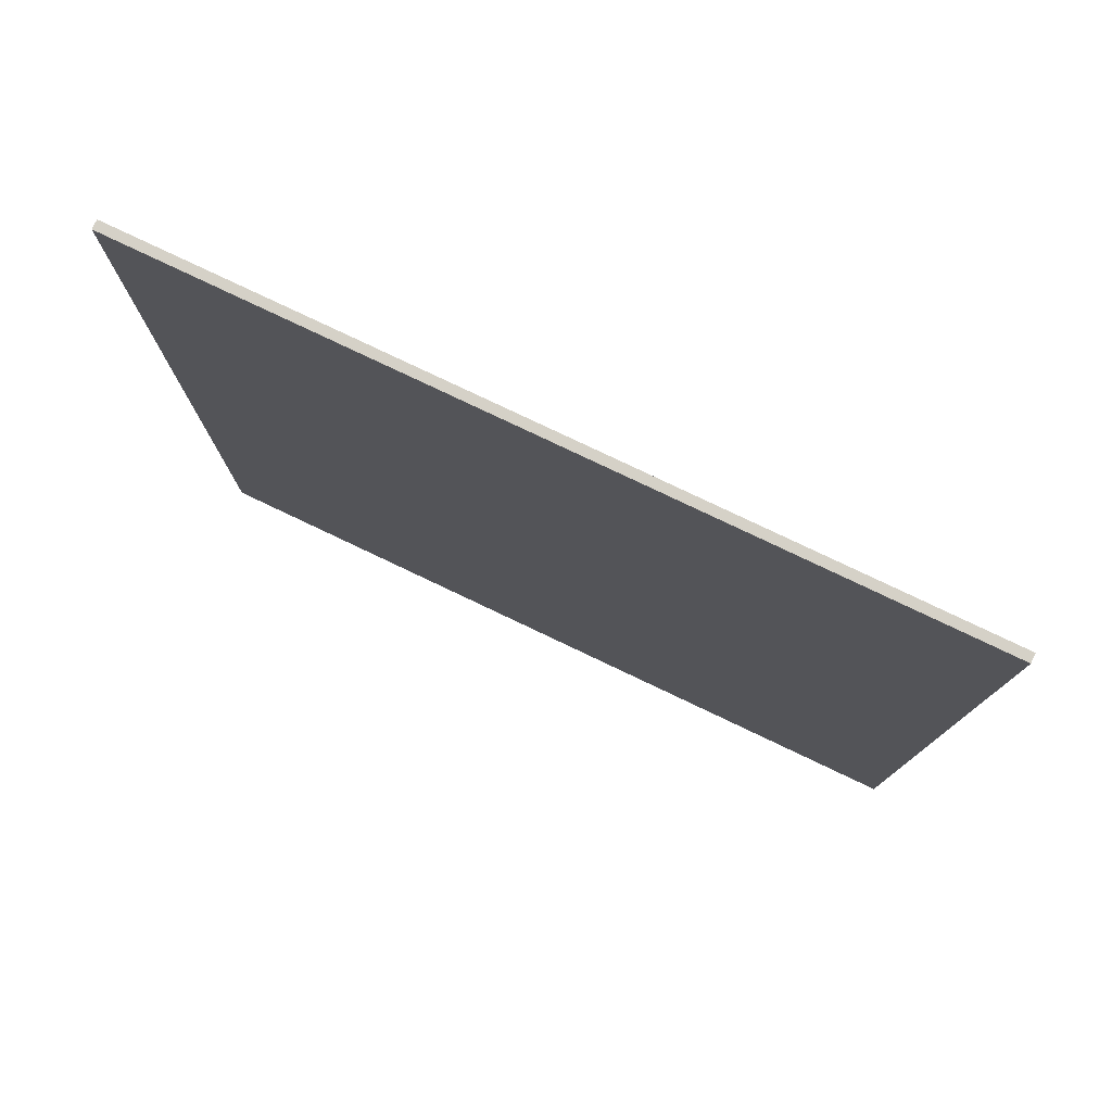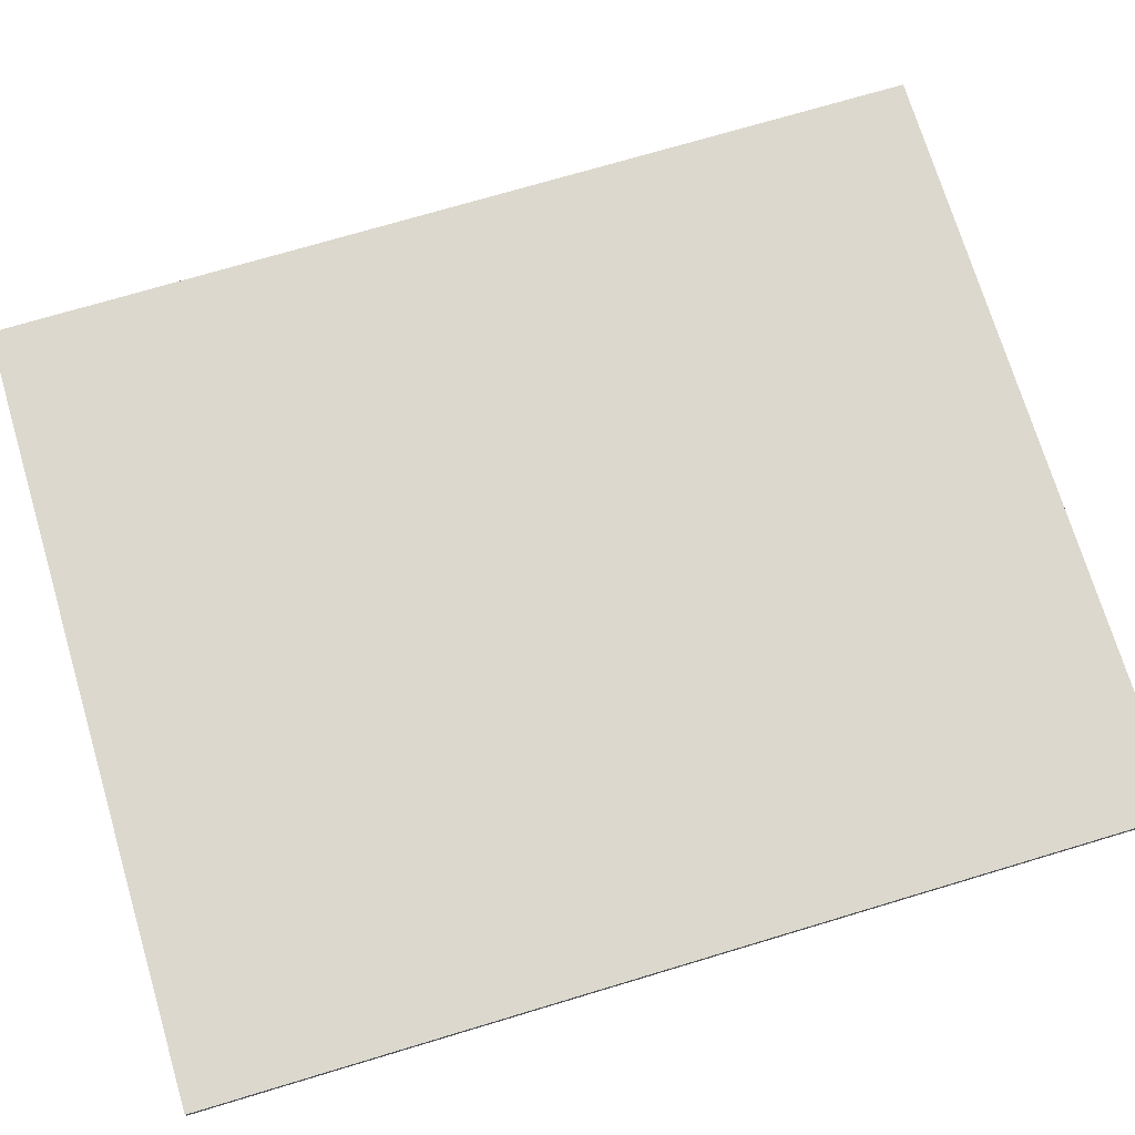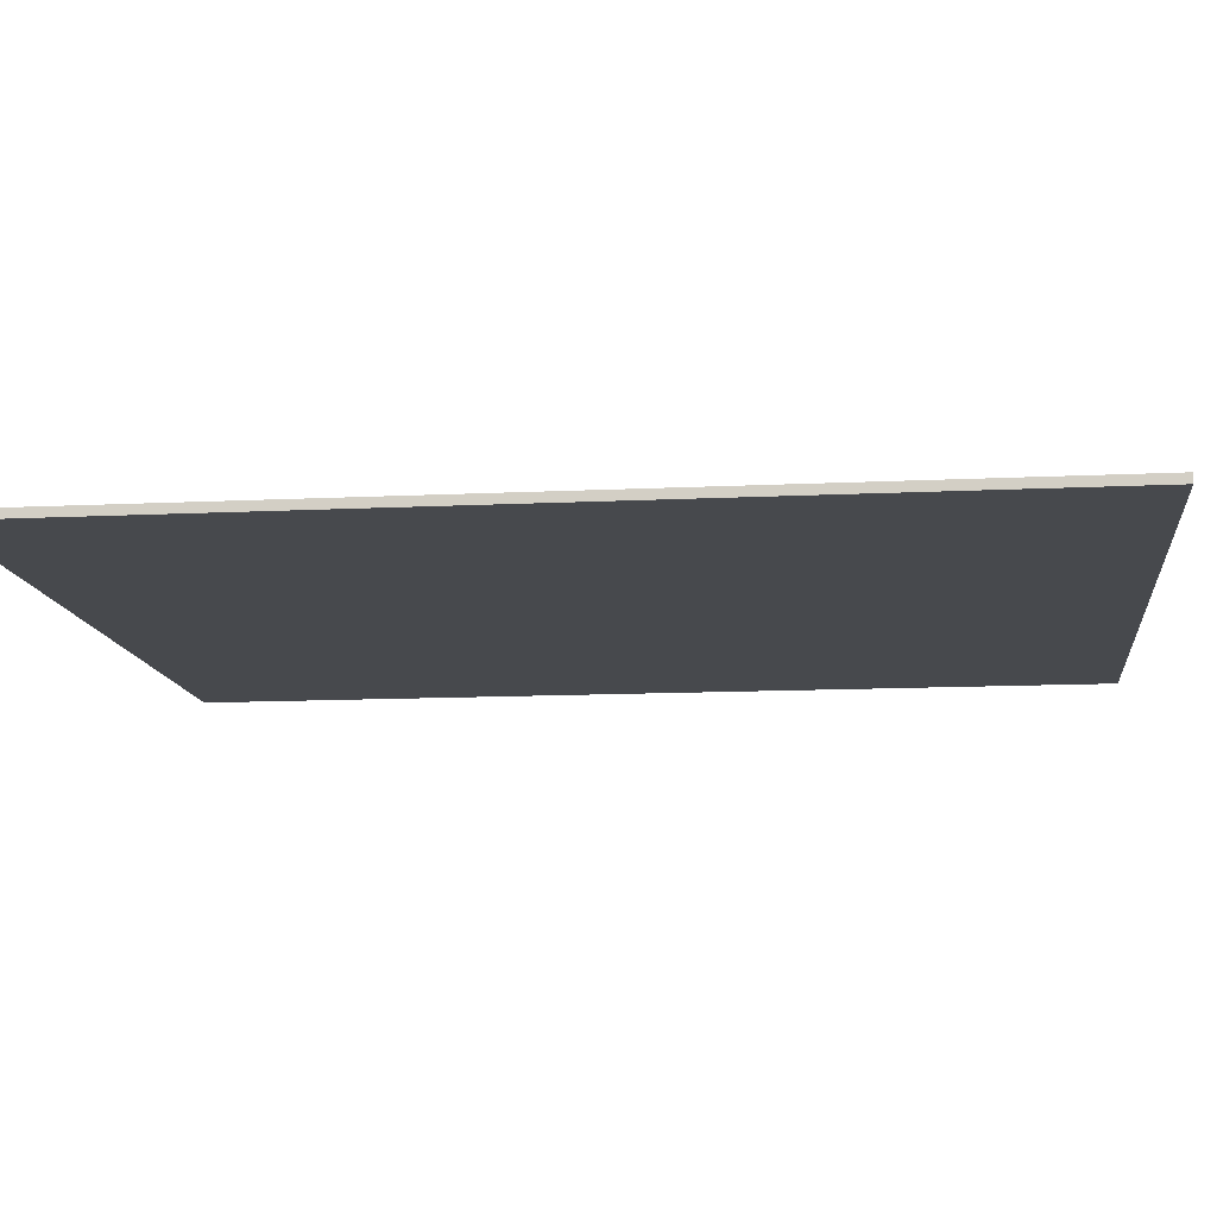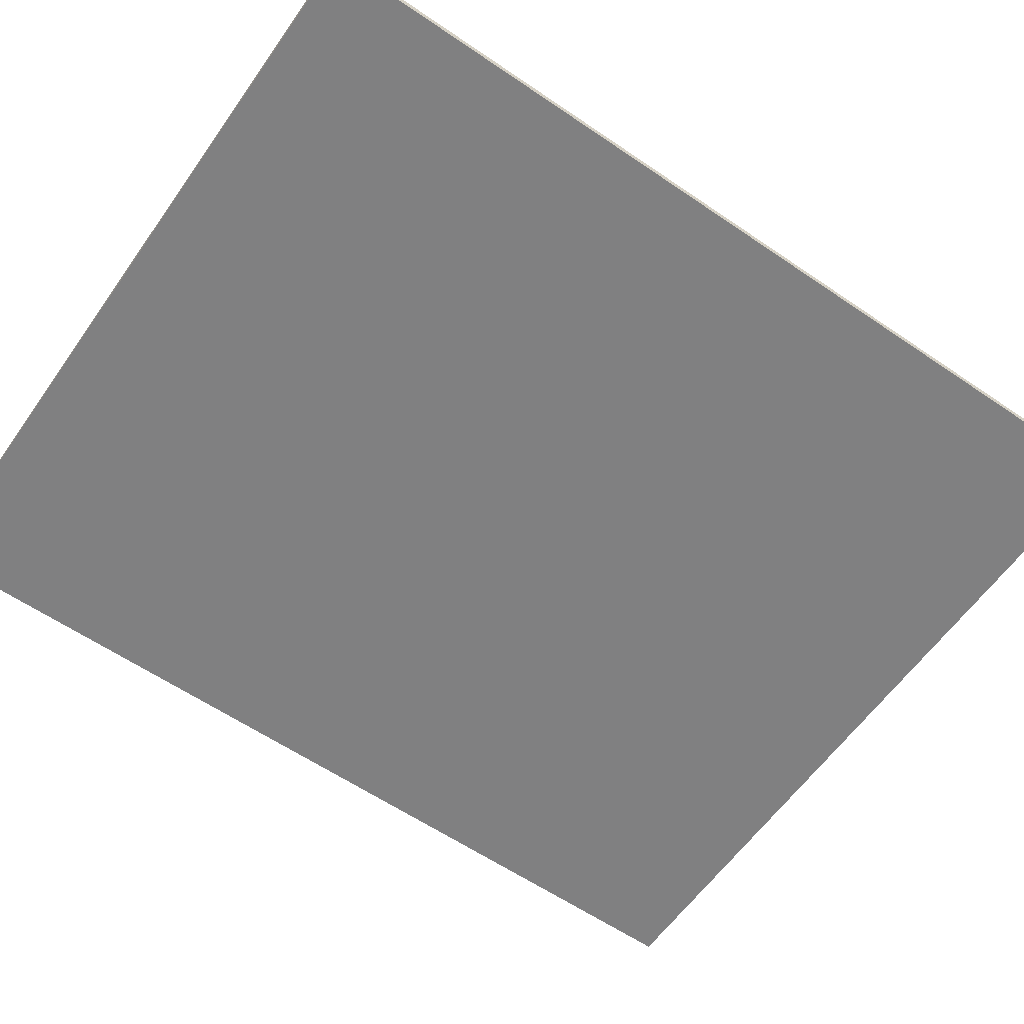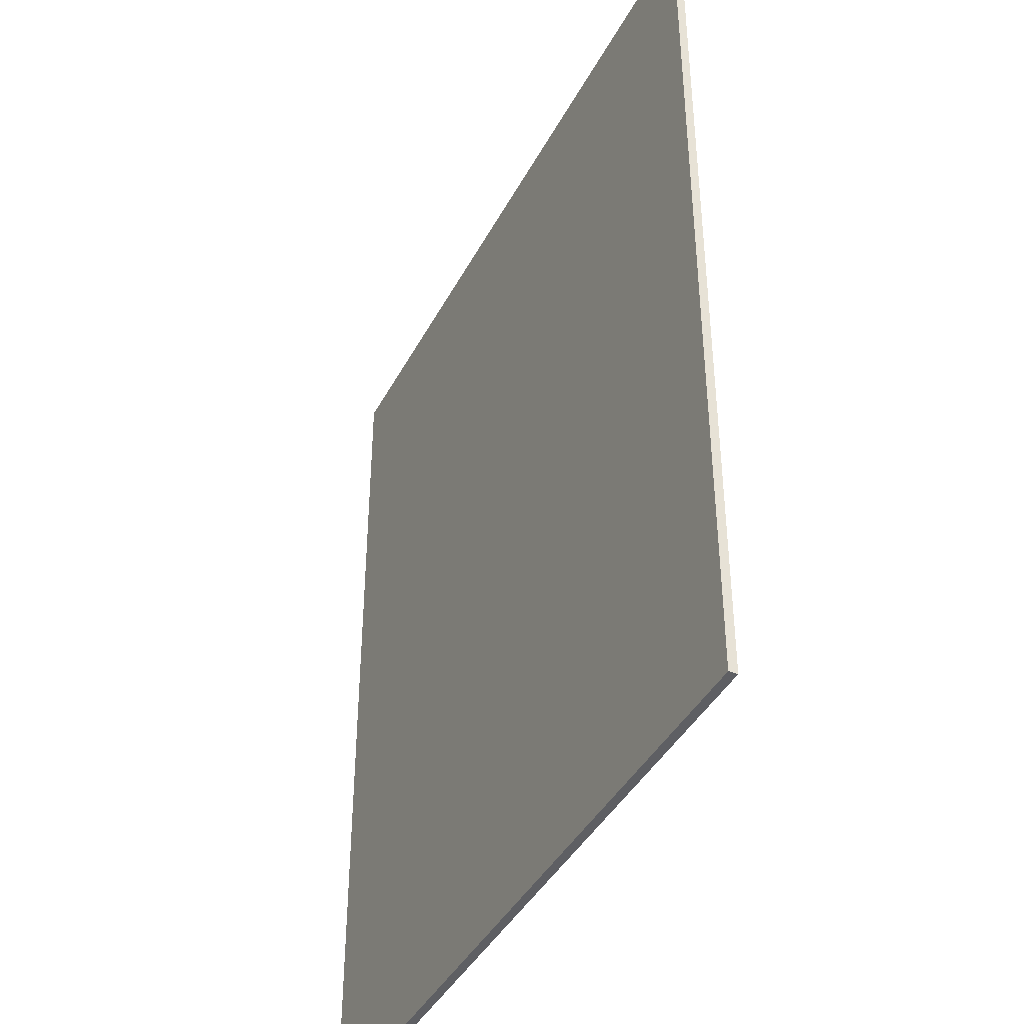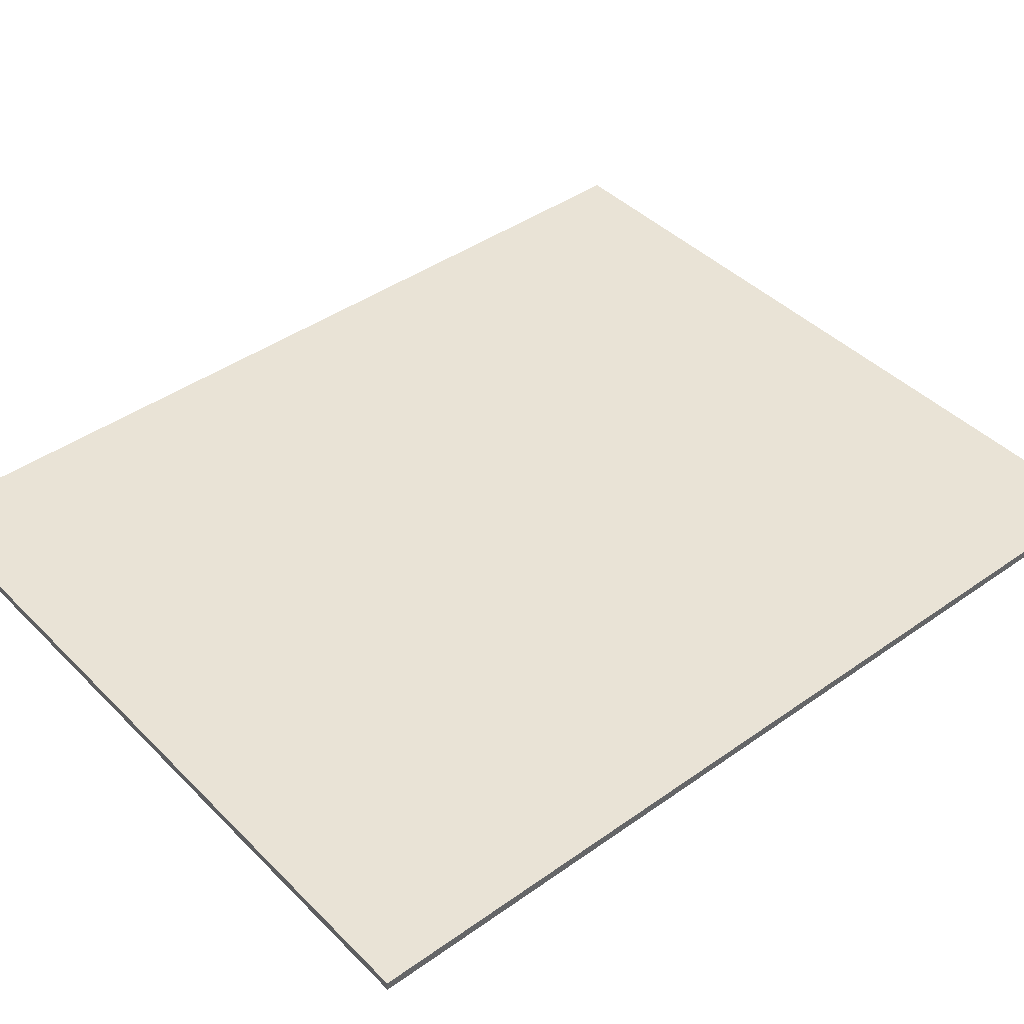
<metadata>
{"format":"obj","ext":"obj","renderer":"f3d","projection":"perspective","resolution":1024,"background":"white","views":[{"elev":79.1,"azim":-154.6,"up":"+Z"},{"elev":72.4,"azim":73.3,"up":"+Y"},{"elev":-12.3,"azim":96.6,"up":"+Y"},{"elev":-60.0,"azim":-125.0,"up":"+Y"},{"elev":-41.1,"azim":64.2,"up":"+Z"},{"elev":42.2,"azim":-130.3,"up":"+Y"}]}
</metadata>
<code>
g MetroArea_Prop_MetalBoard_05
v -0 0.05651 2.995
v -2.486 0.05651 2.995
v -2.486 0.05651 -0.0004889
v -0 0.05651 -0.0004889
v -2.486 0.05651 -0.0004889
v -2.486 0.05651 2.995
v -2.486 4.959e-07 2.995
v -2.486 4.768e-07 -0.0004889
v -2.486 0.05651 2.995
v -0 0.05651 2.995
v -0 4.959e-07 2.995
v -2.486 4.959e-07 2.995
v -2.486 0.05651 -0.0004889
v -2.486 0.05651 -2.995
v -0 0.05651 -2.995
v -0 0.05651 -0.0004889
v -2.486 4.959e-07 -2.995
v -2.486 0.05651 -2.995
v -2.486 0.05651 -0.0004889
v -2.486 4.768e-07 -0.0004889
v -0 4.959e-07 -2.995
v -0 0.05651 -2.995
v -2.486 0.05651 -2.995
v -2.486 4.959e-07 -2.995
v -0 0.05651 -2.995
v 2.486 0.05651 -2.995
v 2.486 0.05651 -0.0004889
v -0 0.05651 -0.0004889
v 2.486 0.05651 -0.0004889
v 2.486 0.05651 -2.995
v 2.486 4.959e-07 -2.995
v 2.486 4.768e-07 -0.0004889
v 2.486 0.05651 -2.995
v -0 0.05651 -2.995
v -0 4.959e-07 -2.995
v 2.486 4.959e-07 -2.995
v 2.486 0.05651 -0.0004889
v 2.486 0.05651 2.995
v -0 0.05651 2.995
v -0 0.05651 -0.0004889
v 2.486 4.959e-07 2.995
v 2.486 0.05651 2.995
v 2.486 0.05651 -0.0004889
v 2.486 4.768e-07 -0.0004889
v -0 4.959e-07 2.995
v -0 0.05651 2.995
v 2.486 0.05651 2.995
v 2.486 4.959e-07 2.995
v -2.486 4.768e-07 -0.0004889
v -2.486 4.959e-07 2.995
v -0 4.959e-07 2.995
v -0 5.341e-07 -0.0004889
v -0 4.959e-07 -2.995
v -2.486 4.959e-07 -2.995
v -2.486 4.768e-07 -0.0004889
v -0 5.341e-07 -0.0004889
v 2.486 4.768e-07 -0.0004889
v 2.486 4.959e-07 -2.995
v -0 4.959e-07 -2.995
v -0 5.341e-07 -0.0004889
v -0 4.959e-07 2.995
v 2.486 4.959e-07 2.995
v 2.486 4.768e-07 -0.0004889
v -0 5.341e-07 -0.0004889
g MetroArea_Prop_MetalBoard_05_0
f 3 2 1
f 4 3 1
f 7 6 5
f 8 7 5
f 11 10 9
f 12 11 9
f 15 14 13
f 16 15 13
f 19 18 17
f 20 19 17
f 23 22 21
f 24 23 21
f 27 26 25
f 28 27 25
f 31 30 29
f 32 31 29
f 35 34 33
f 36 35 33
f 39 38 37
f 40 39 37
f 43 42 41
f 44 43 41
f 47 46 45
f 48 47 45
f 51 50 49
f 52 51 49
f 55 54 53
f 56 55 53
f 59 58 57
f 60 59 57
f 63 62 61
f 64 63 61

</code>
